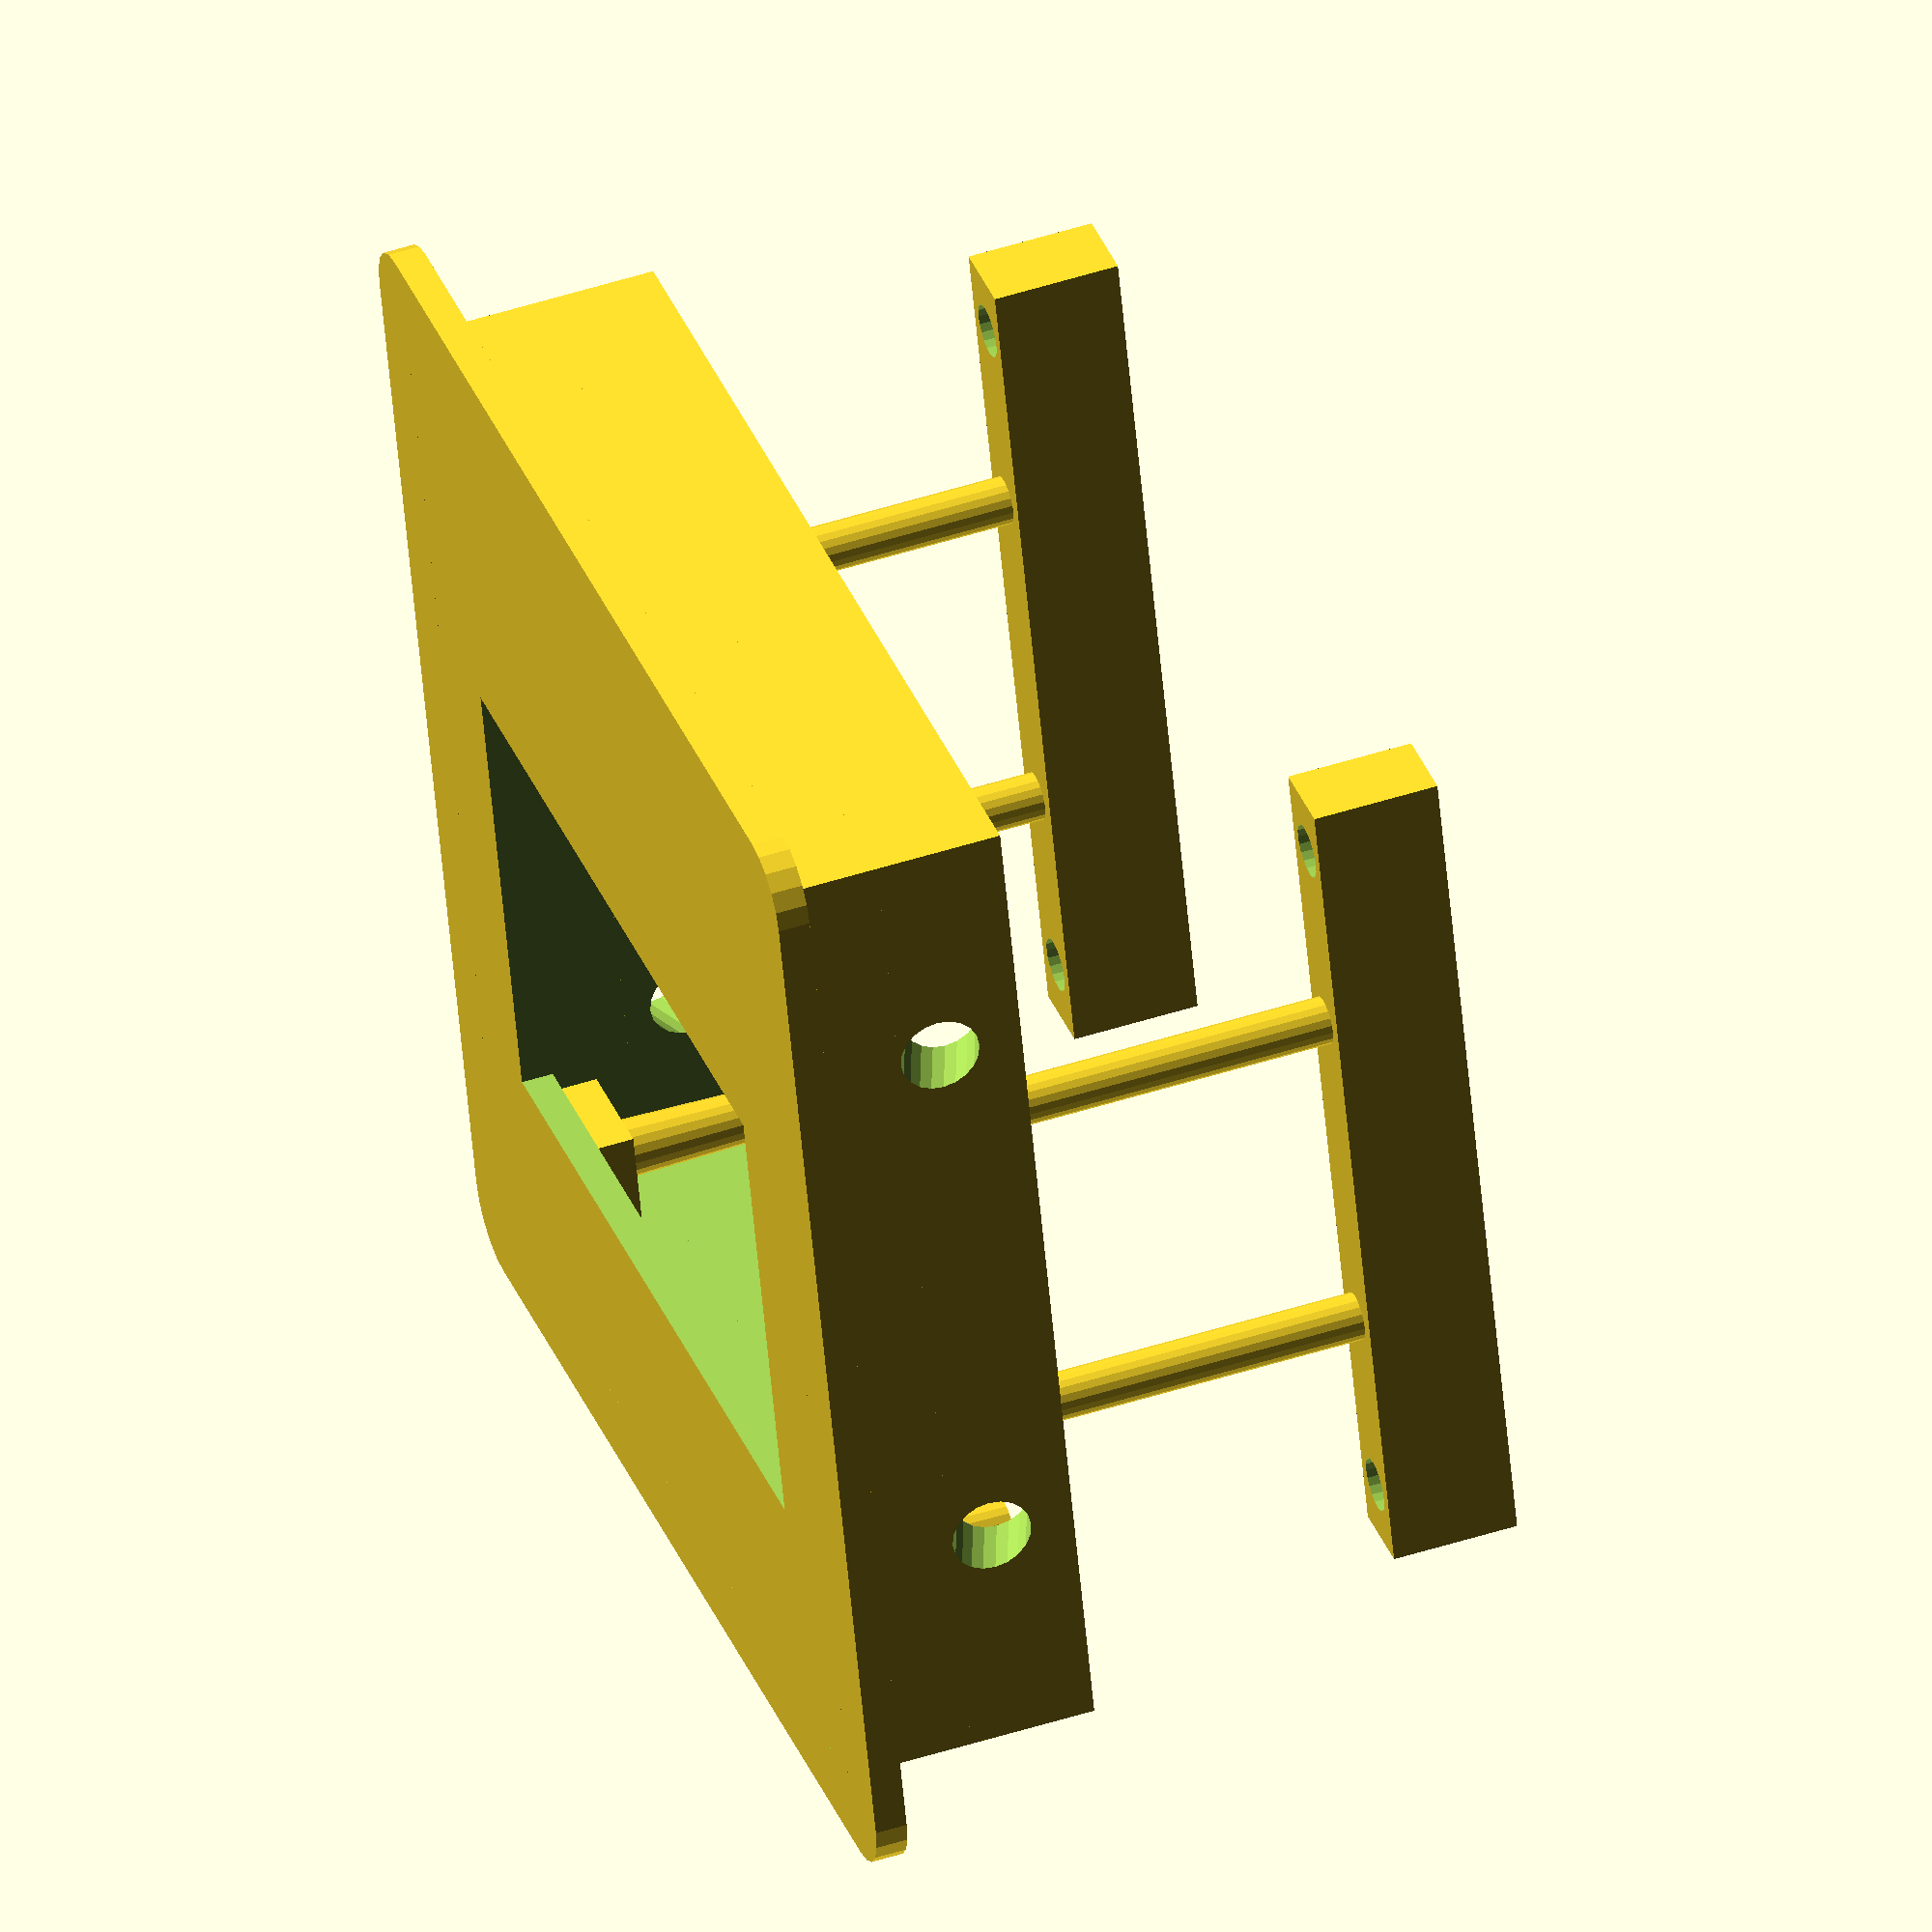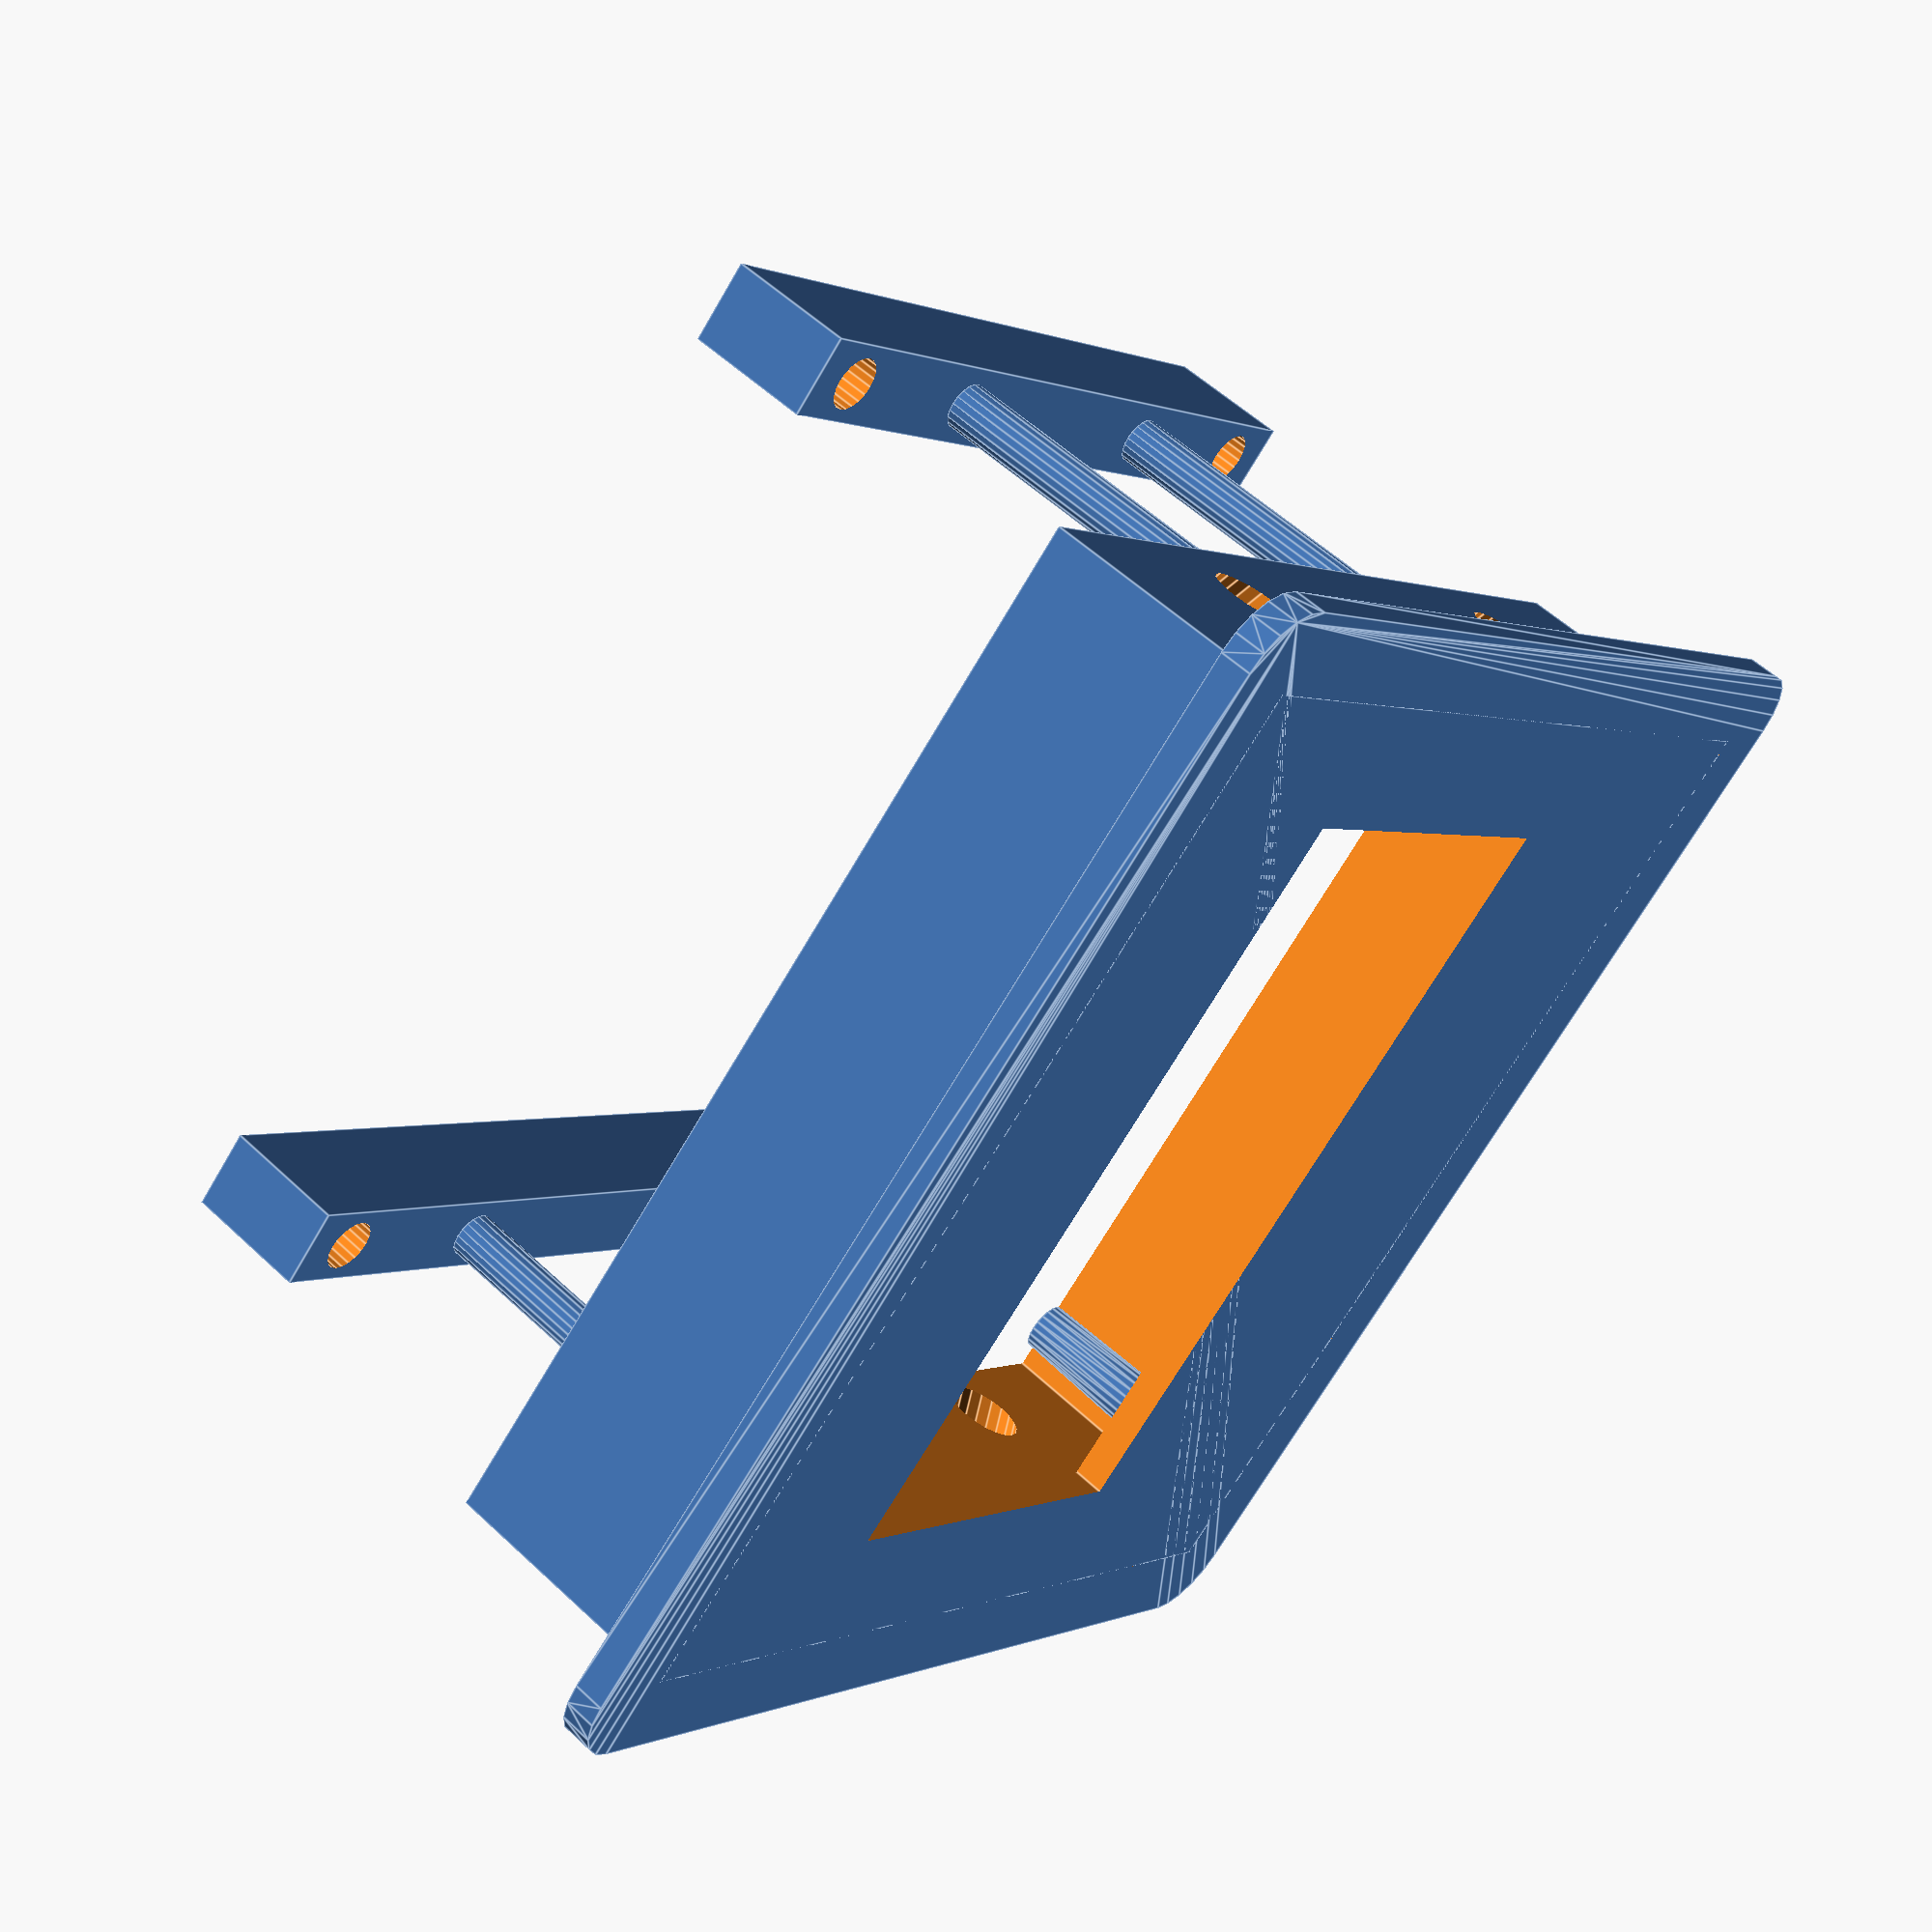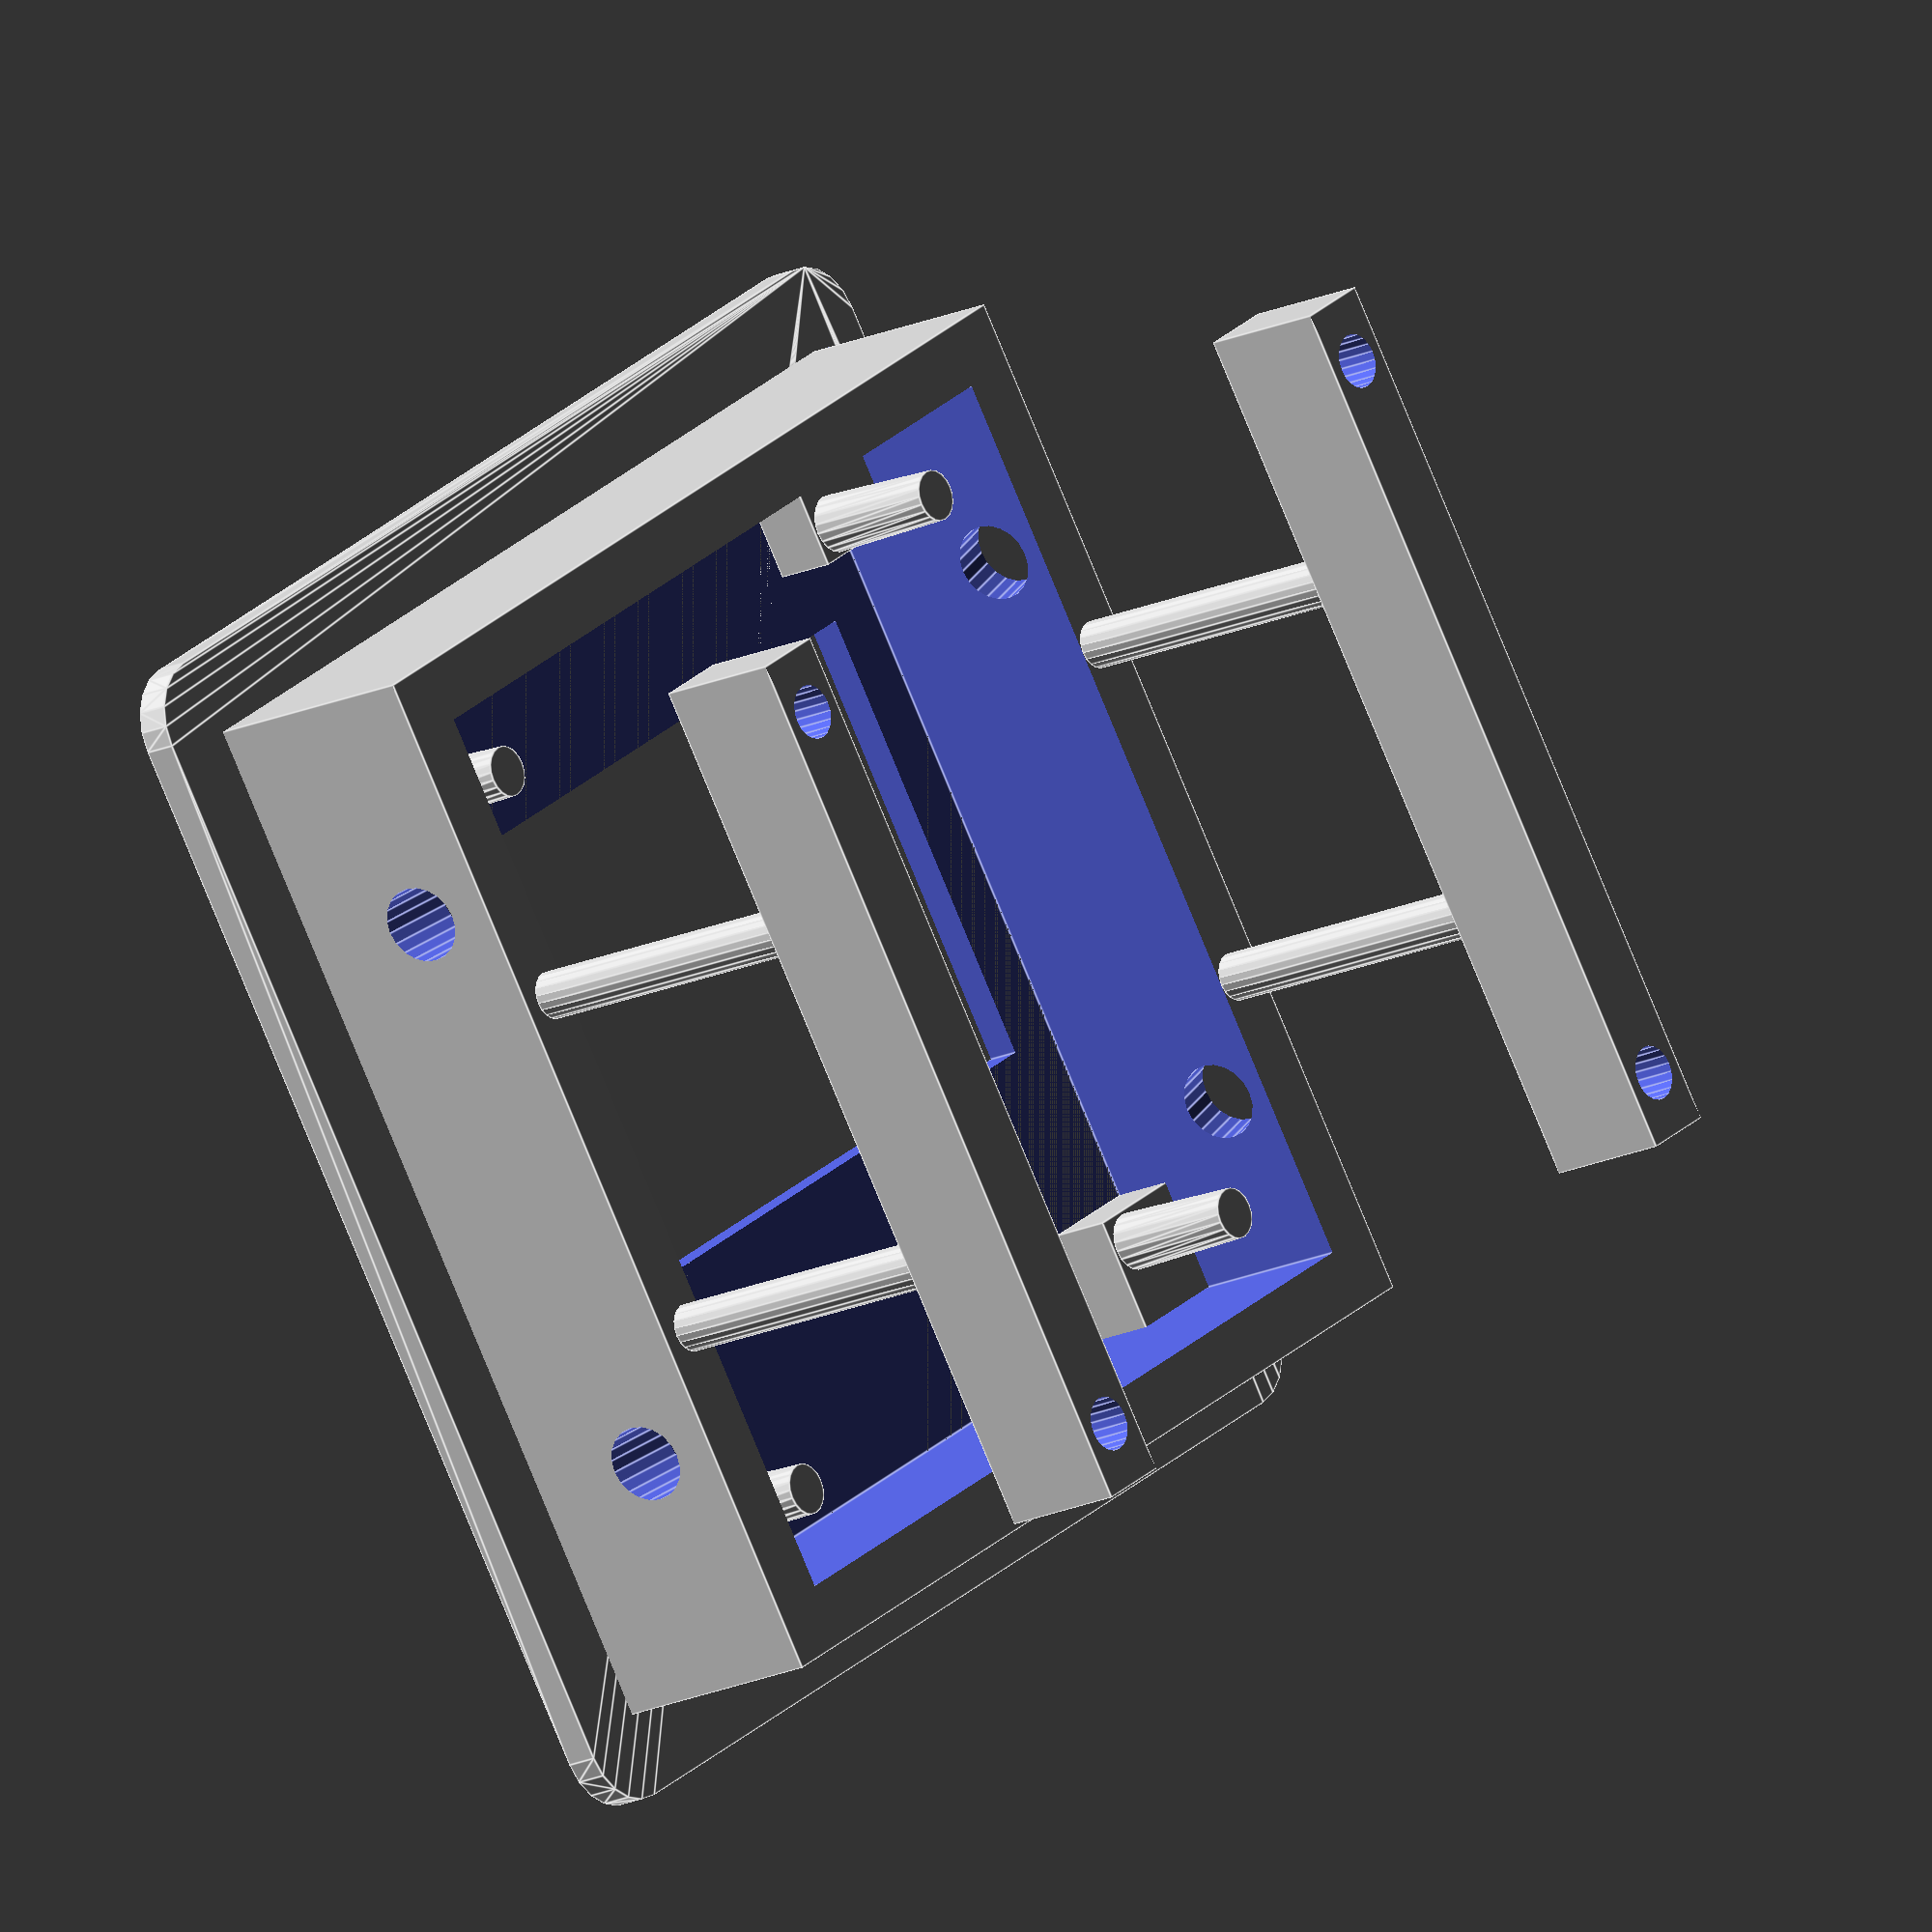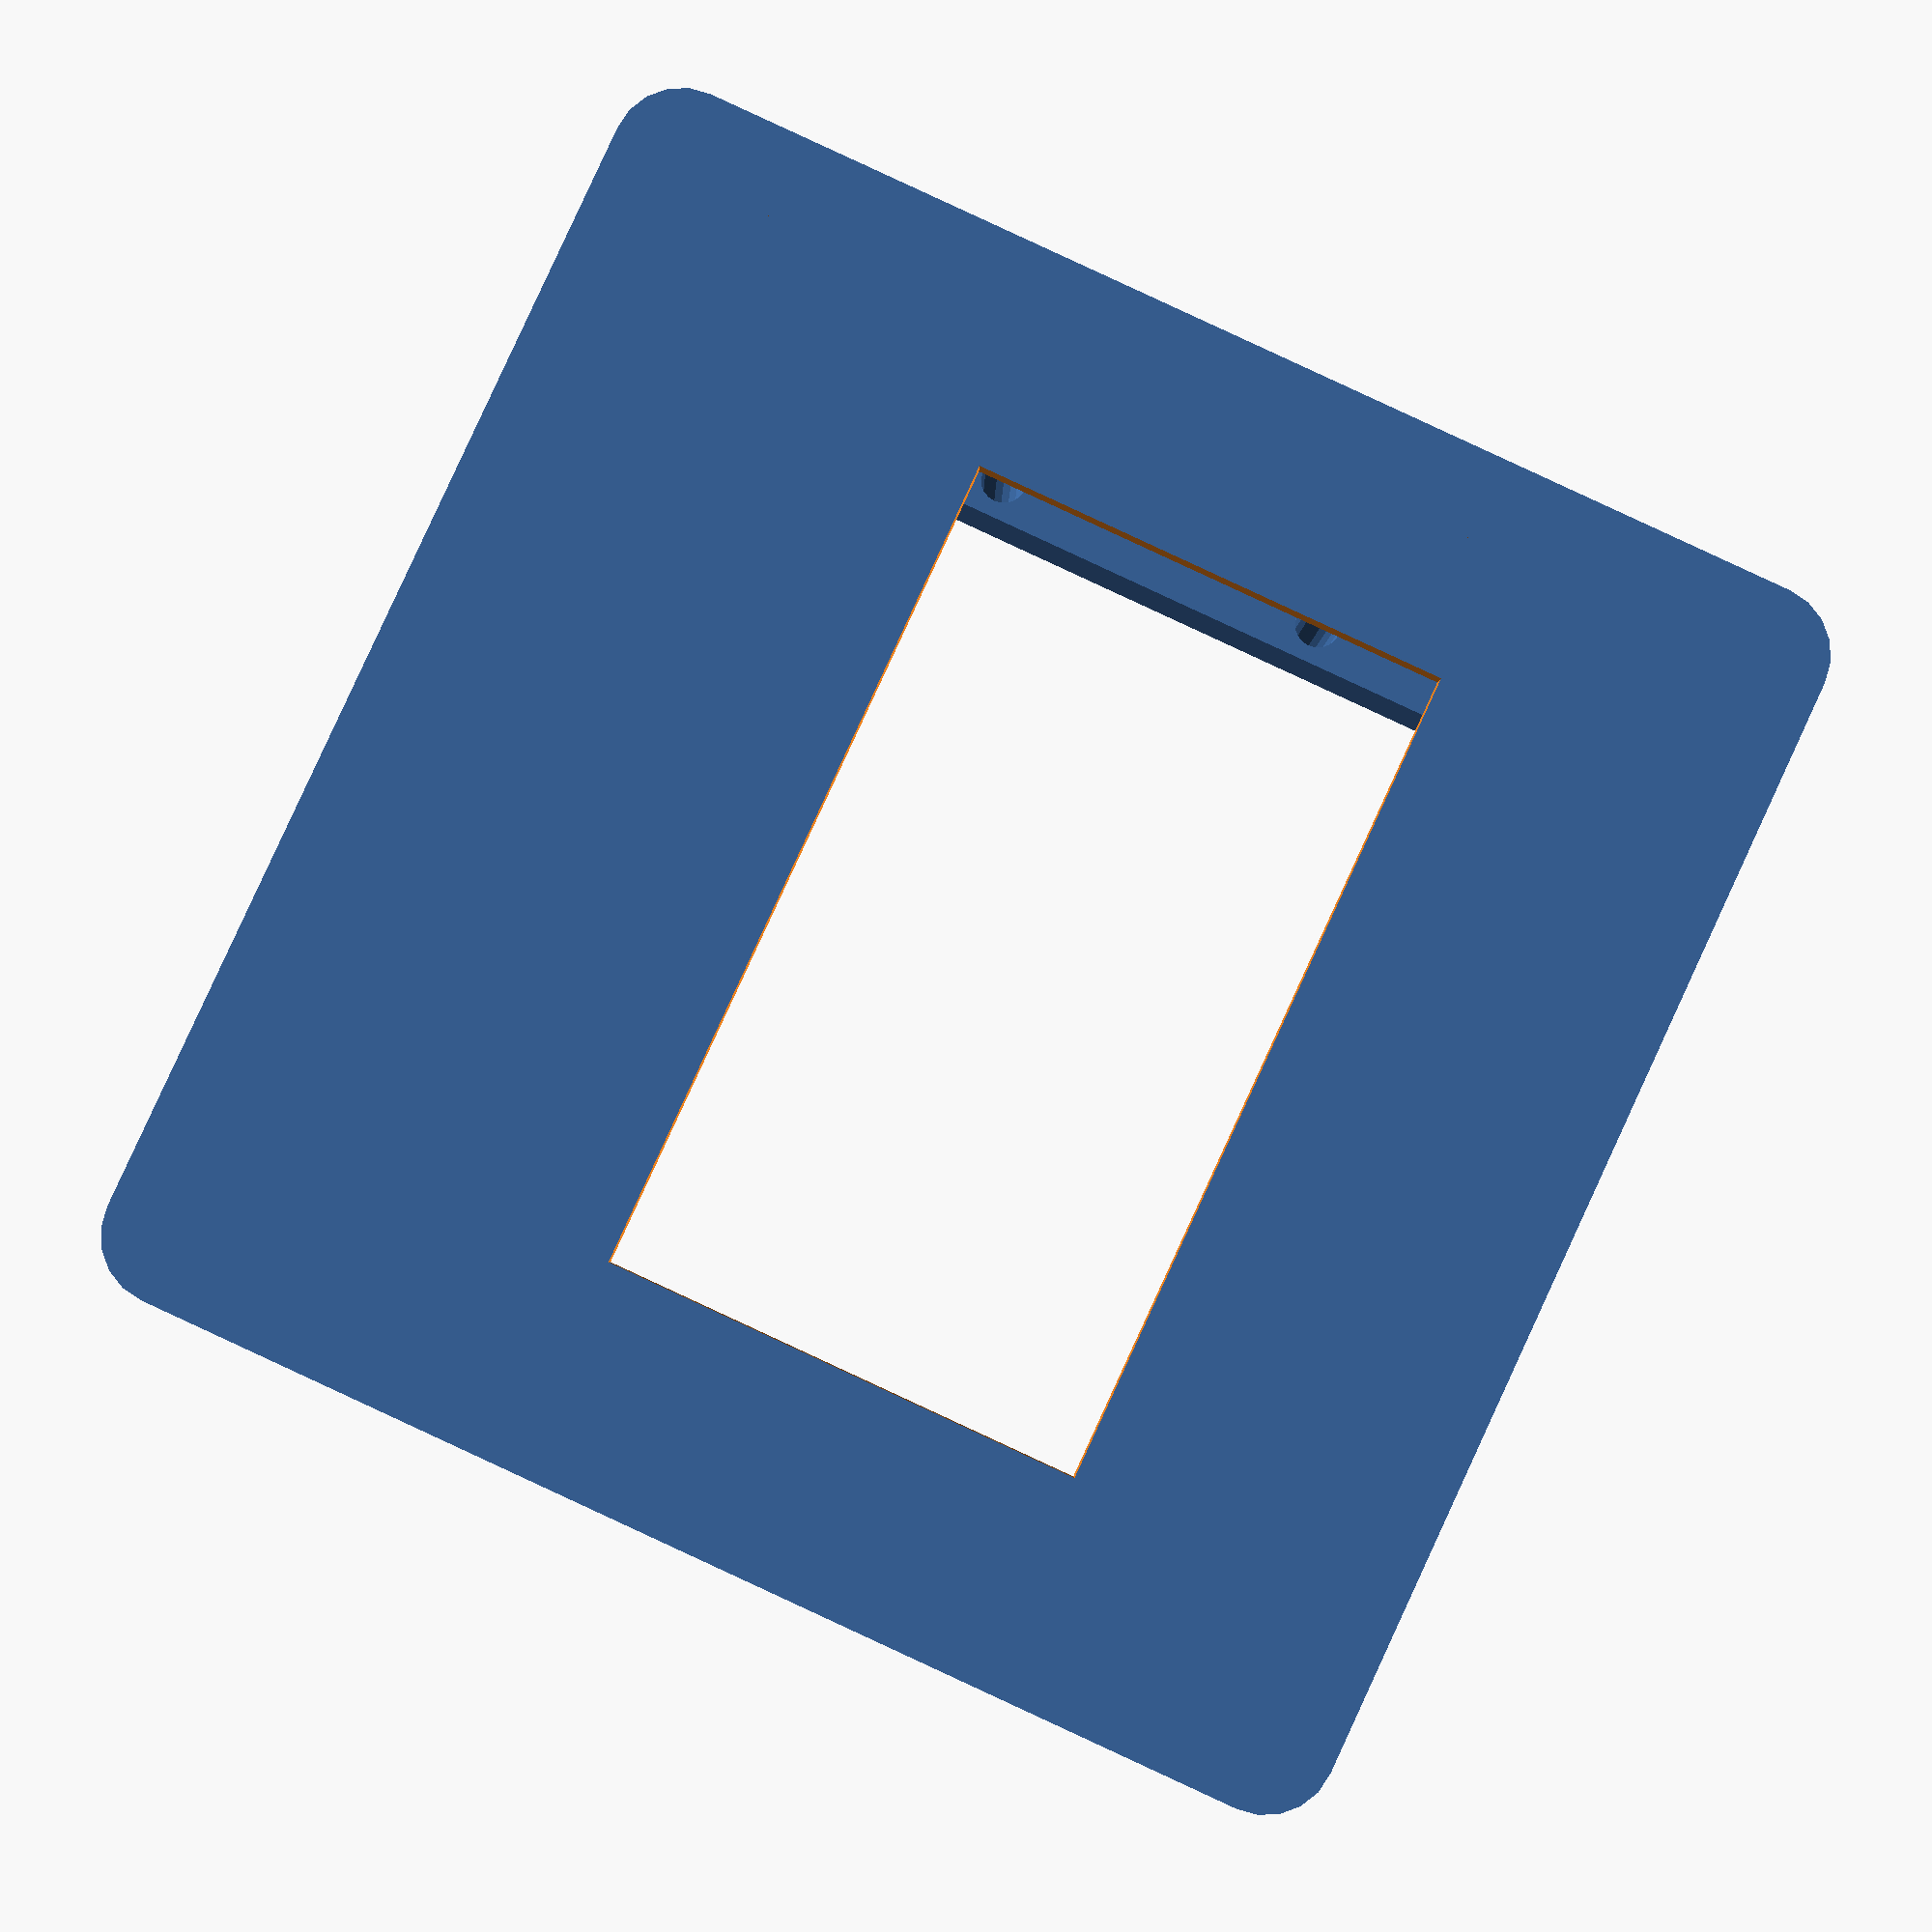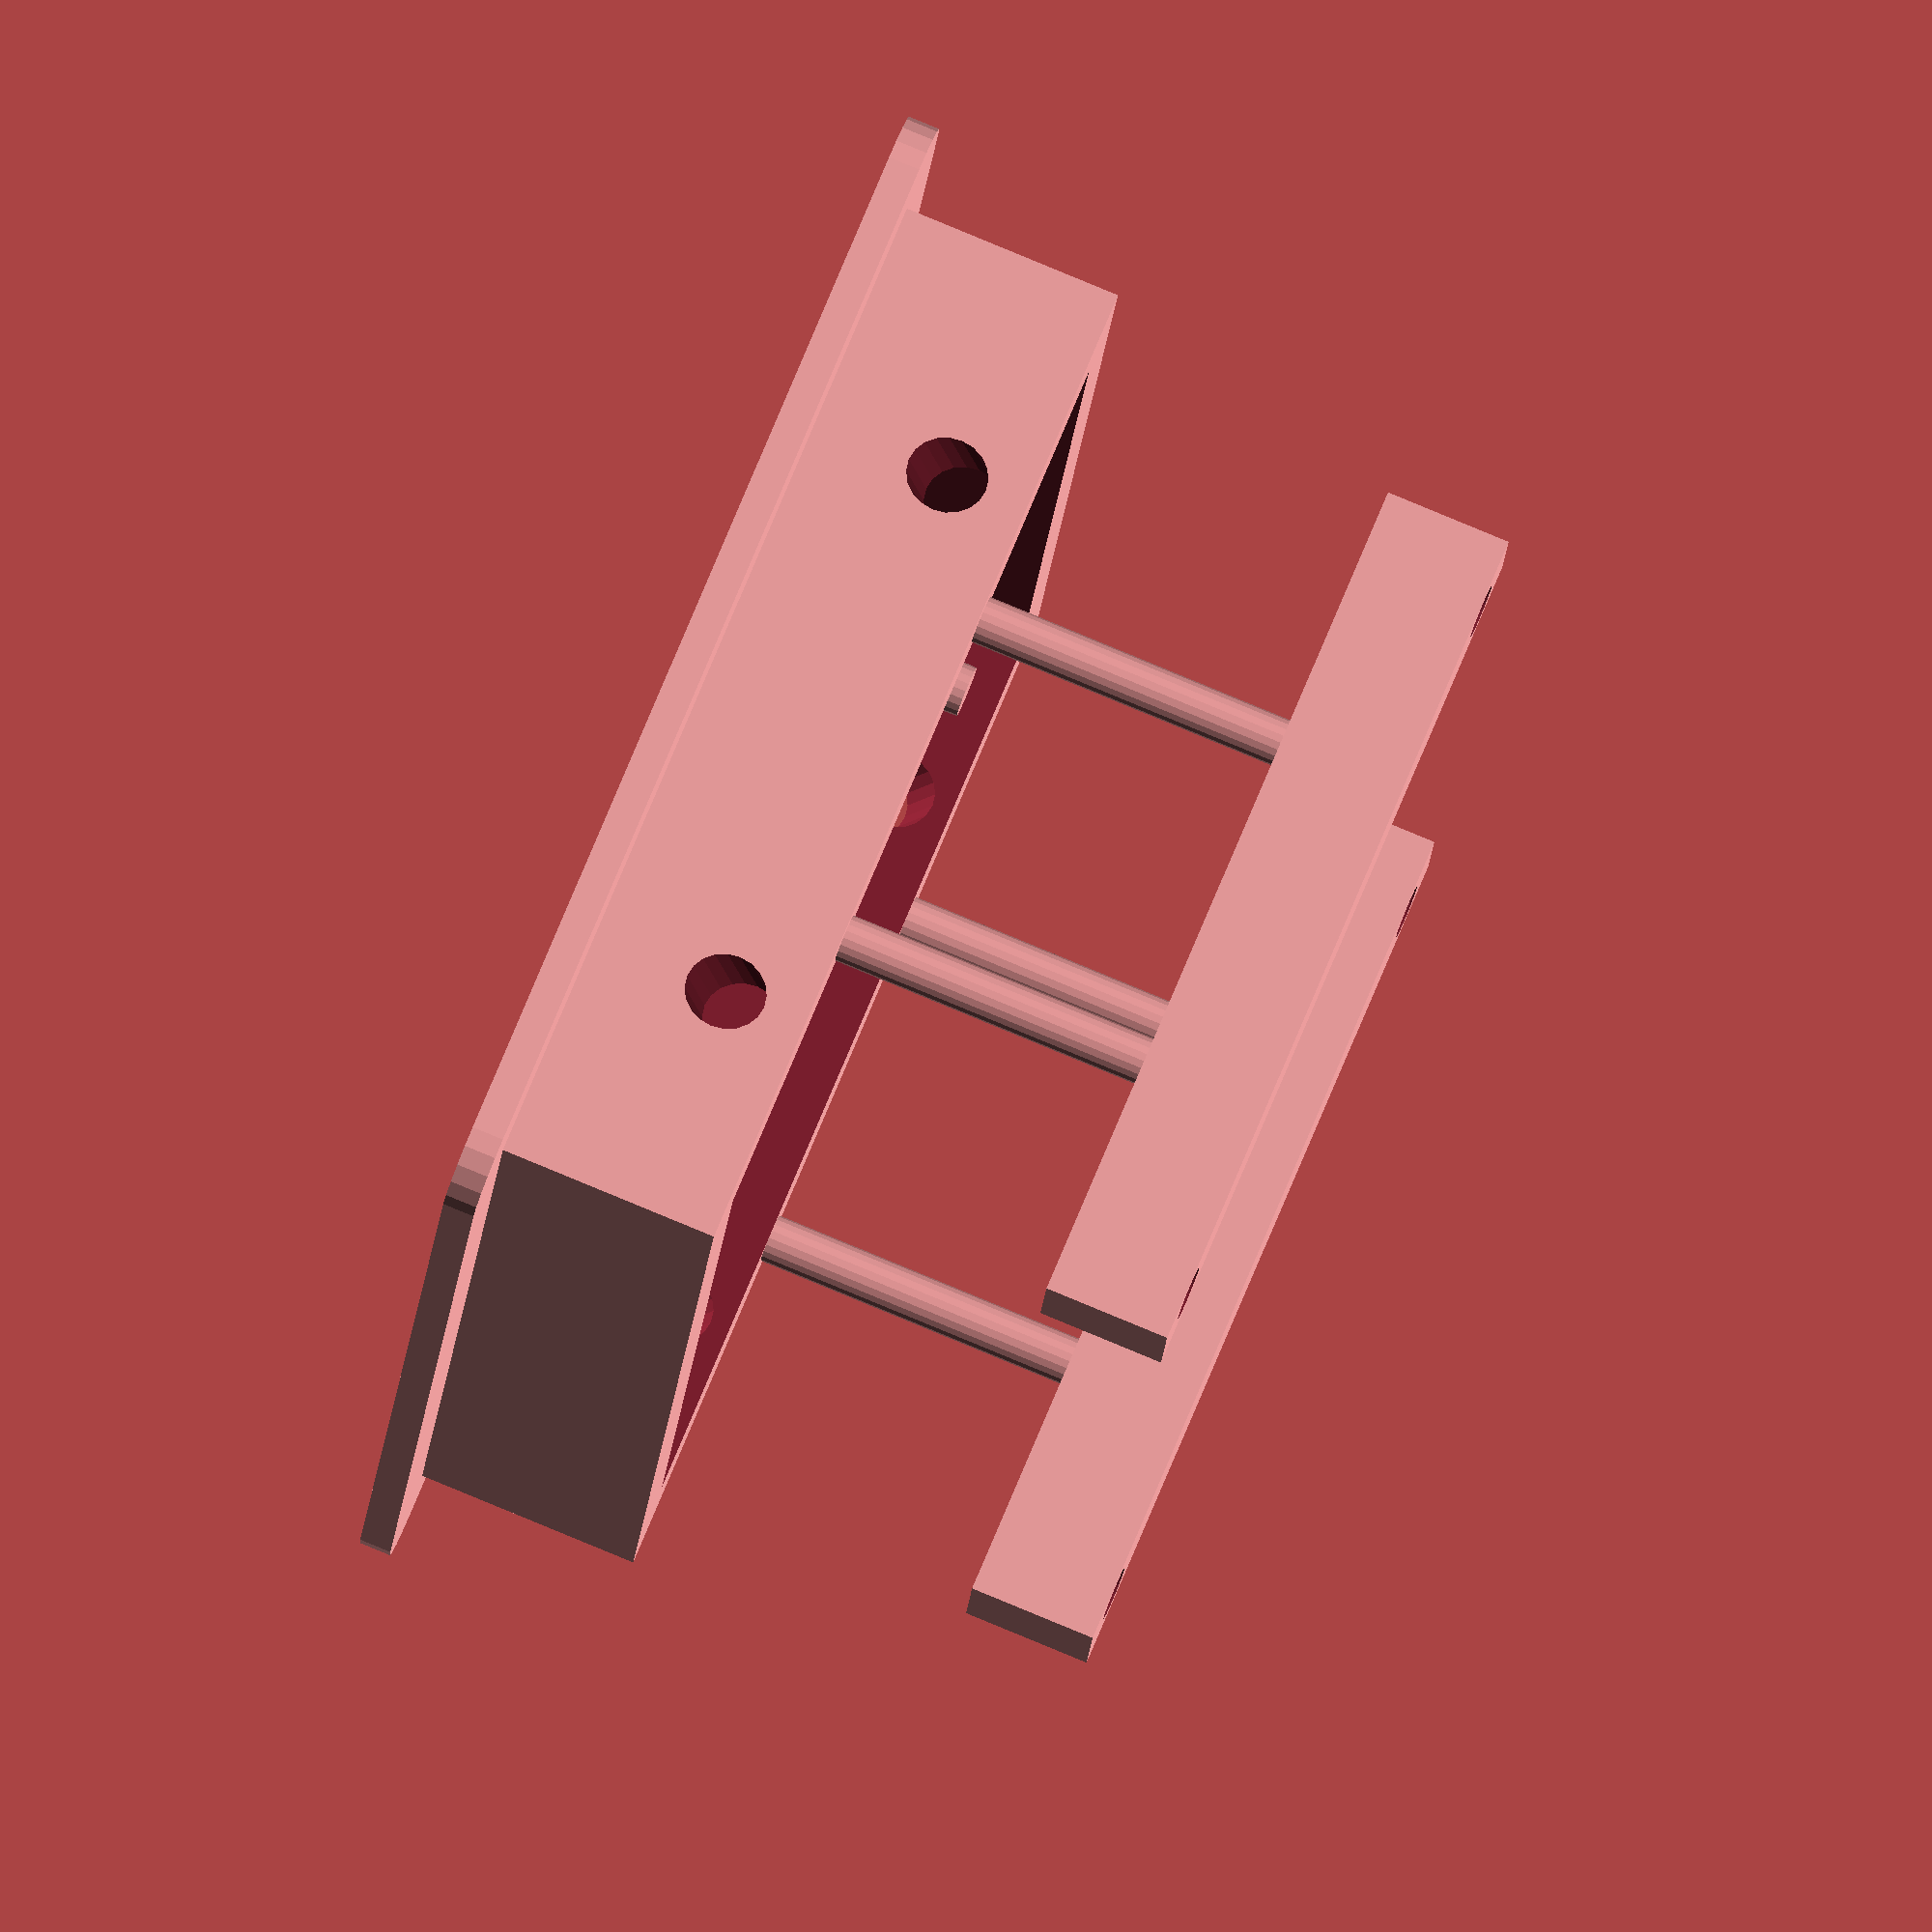
<openscad>
// Bezel for tiny Oled 0.96"
// Stiftleiste ist oben

$fn=20;
CLEARANCE=0.3;

WALL_THICKNESS=2.5;

OLED_XLENGTH=27.6 + CLEARANCE;
OLED_YLENGTH=27.8 + CLEARANCE;
OLED_XLEN_VISIBLE=25;
OLED_YLEN_VISIBLE=14.5;
OLED_FromTopToVisible=5.0+WALL_THICKNESS;
OLED_R=1;  // holes on the board

WALL_FRONT=1;
OUTER_LENGTH=WALL_THICKNESS*2 + 28;  // 28 is OLED_XLENGTH rounded up
EDGE_SIZE=4;
EDGE_ZLEN=1.9;

// Select "pin" or "screw"
mode = "pin";
//mode = "screw";

// Set variables for Pin or for screwholes
// Pin:
EDGE_PinHeight=4.2;
EDGE_PinRadius_bottom=0.9;
EDGE_PinRadius_top=0.8;
// Screwhole: 0.5
EDGE_ScrewRadius=0.5;

CONNECTOR_LENGTH=OLED_XLENGTH;
CONNECTOR_WIDTH = 2.5;
CONNECTOR_HEIGHT = 4;
CONNECTOR_HOLE_RADIUS = 0.85;
CONNECTOR_HOLE_DEPTH = 5;

STRUTS_THICKNESS=0.75;
STRUTS_HEIGHT=10;

BOX_ZLENGTH=8;
R_SCREW=1.2;

// Podest für Displayauflage
// Der zylinder ist entweder herausstehend (ohne differene), 
// oder kann als Bohrloch konfiguriert werden (mit difference)
module platform(x,y,dx,dy) {
    translate([x,y,WALL_FRONT+EDGE_ZLEN/2]) {    
        //Option: Pin
        if(mode == "pin"){
            translate([dx,dy,0]) cube([EDGE_SIZE, EDGE_SIZE, EDGE_ZLEN], center=true);
            translate([0,0,EDGE_ZLEN/2]) cylinder(r1=EDGE_PinRadius_bottom,r2=EDGE_PinRadius_top,h=EDGE_PinHeight);
        }
        else if(mode == "screw"){
            // Option: Screwholes
            difference(){ 
                translate([dx,dy,0]) cube([EDGE_SIZE, EDGE_SIZE, EDGE_ZLEN], center=true);    
                cylinder(r=EDGE_ScrewRadius,h=EDGE_ZLEN);
            }
        }
        else {
            translate([dx,dy,0]) cube([EDGE_SIZE, EDGE_SIZE, EDGE_ZLEN], center=true);
        }
    }
}

module connector(x,y) {
    translate([x, y, WALL_FRONT+BOX_ZLENGTH+STRUTS_HEIGHT+1]) rotate([0,180,0]){
        difference(){
            cube([CONNECTOR_WIDTH,CONNECTOR_LENGTH,CONNECTOR_HEIGHT],center=true);
            connectorHoles();
        }
        struts();
    }
}

module connectorHoles() {
    translate([0,CONNECTOR_LENGTH/2-2,-CONNECTOR_HEIGHT/2-0.1]) cylinder(r=CONNECTOR_HOLE_RADIUS, h=CONNECTOR_HOLE_DEPTH);
    translate([0,-CONNECTOR_LENGTH/2+2,-CONNECTOR_HEIGHT/2-0.1]) cylinder(r=CONNECTOR_HOLE_RADIUS,h=CONNECTOR_HOLE_DEPTH);
    
}

// Schraublöcher außen
module screwHoles() {
translate([-1-OUTER_LENGTH/2,OLED_YLENGTH/2-5,BOX_ZLENGTH-3]) rotate([0,70,0])
    cylinder(r=R_SCREW,h=10);
translate([-1-OUTER_LENGTH/2,-OLED_YLENGTH/2+5,BOX_ZLENGTH-3]) rotate([0,70,0])
    cylinder(r=R_SCREW,h=10);
translate([1+OUTER_LENGTH/2,-OLED_YLENGTH/2+5,BOX_ZLENGTH-3]) rotate([0,-70,0])
    cylinder(r=R_SCREW,h=10);
translate([1+OUTER_LENGTH/2,OLED_YLENGTH/2-5,BOX_ZLENGTH-3]) rotate([0,-70,0])
    cylinder(r=R_SCREW,h=10);
}

module struts() {
    translate([0,CONNECTOR_LENGTH/5,CONNECTOR_HEIGHT/2]) 
        cylinder(r=STRUTS_THICKNESS, h=STRUTS_HEIGHT);
    translate([0,-CONNECTOR_LENGTH/5,CONNECTOR_HEIGHT/2])
        cylinder(r=STRUTS_THICKNESS, h=STRUTS_HEIGHT);
}

// Vier Wände mit Schraublöchern
difference() {
    translate([0,0,BOX_ZLENGTH/2])
        cube([OUTER_LENGTH,OUTER_LENGTH,BOX_ZLENGTH], center=true);

    translate([0,OUTER_LENGTH/2 - OLED_YLEN_VISIBLE/2 - OLED_FromTopToVisible, 0])
        cube([OLED_XLEN_VISIBLE,OLED_YLEN_VISIBLE,100], center=true);
    translate([0,0,BOX_ZLENGTH/2 + WALL_FRONT])
    cube([OLED_XLENGTH+1, OLED_YLENGTH+1,BOX_ZLENGTH], center=true);
    screwHoles();
}

// Vier Eckpodeste, auf denen das Display aufliegt
// (müssen vielleicht größer gemacht werden, wenn wir schrauben wollen)
platform(-OLED_XLENGTH/2+EDGE_SIZE/2, -OLED_YLENGTH/2+EDGE_SIZE/2,-1,-1);
platform(OLED_XLENGTH/2-EDGE_SIZE/2, OLED_YLENGTH/2-EDGE_SIZE/2,1,1);
platform(OLED_XLENGTH/2-EDGE_SIZE/2, -OLED_YLENGTH/2+EDGE_SIZE/2,1,-1);
platform(-OLED_XLENGTH/2+EDGE_SIZE/2, OLED_YLENGTH/2-EDGE_SIZE/2,-1,1);

// Verbindungsteile zum Fixieren des Displays
//connector(-OLED_XLENGTH/2+EDGE_SIZE/2, 0);
//connector(OLED_XLENGTH/2-EDGE_SIZE/2, 0);
connector(-OLED_XLENGTH/2-WALL_THICKNESS/2, 0);
connector(OLED_XLENGTH/2+WALL_THICKNESS/2, 0);

//Überstehender Rand
difference() {
    translate([0,0,WALL_FRONT/2])
      minkowski() {
        cube([OUTER_LENGTH+1, OUTER_LENGTH+1, WALL_FRONT], center=true);
        cylinder(r=2, h=0.001);
      }

    cube([OUTER_LENGTH,OUTER_LENGTH,BOX_ZLENGTH], center=true);
}


</openscad>
<views>
elev=130.3 azim=15.2 roll=289.5 proj=o view=wireframe
elev=304.2 azim=43.9 roll=134.5 proj=p view=edges
elev=197.9 azim=145.3 roll=228.1 proj=o view=edges
elev=3.4 azim=245.2 roll=179.3 proj=p view=wireframe
elev=277.2 azim=281.3 roll=292.5 proj=o view=wireframe
</views>
